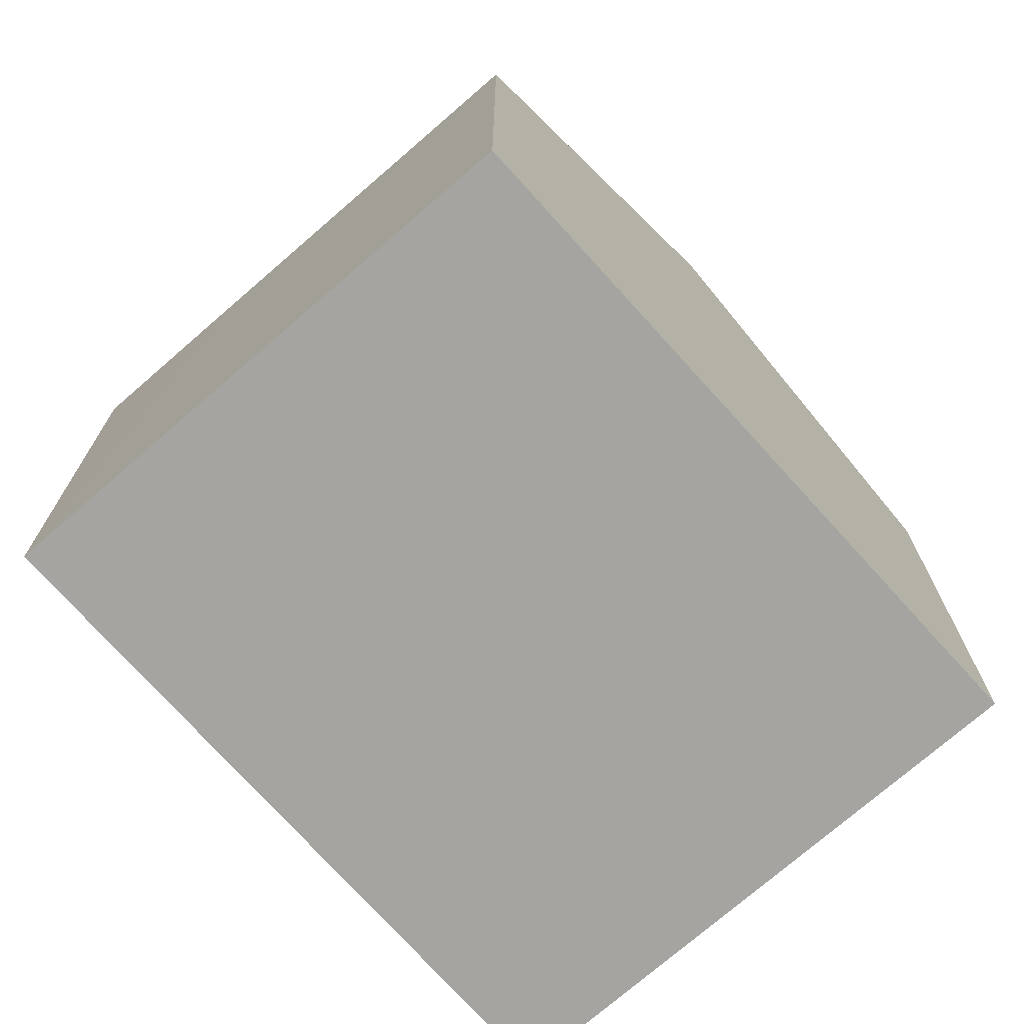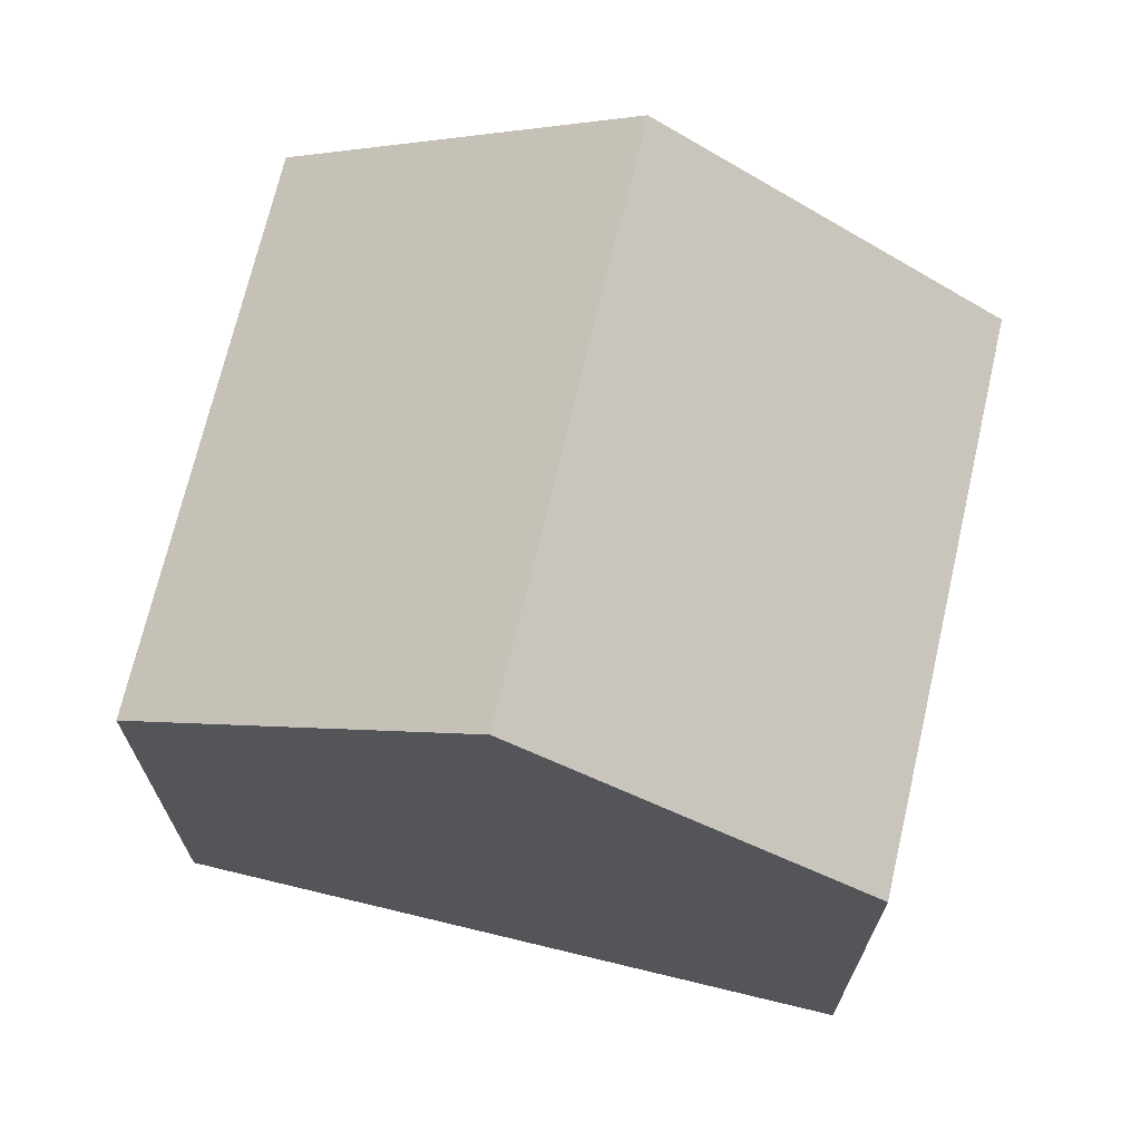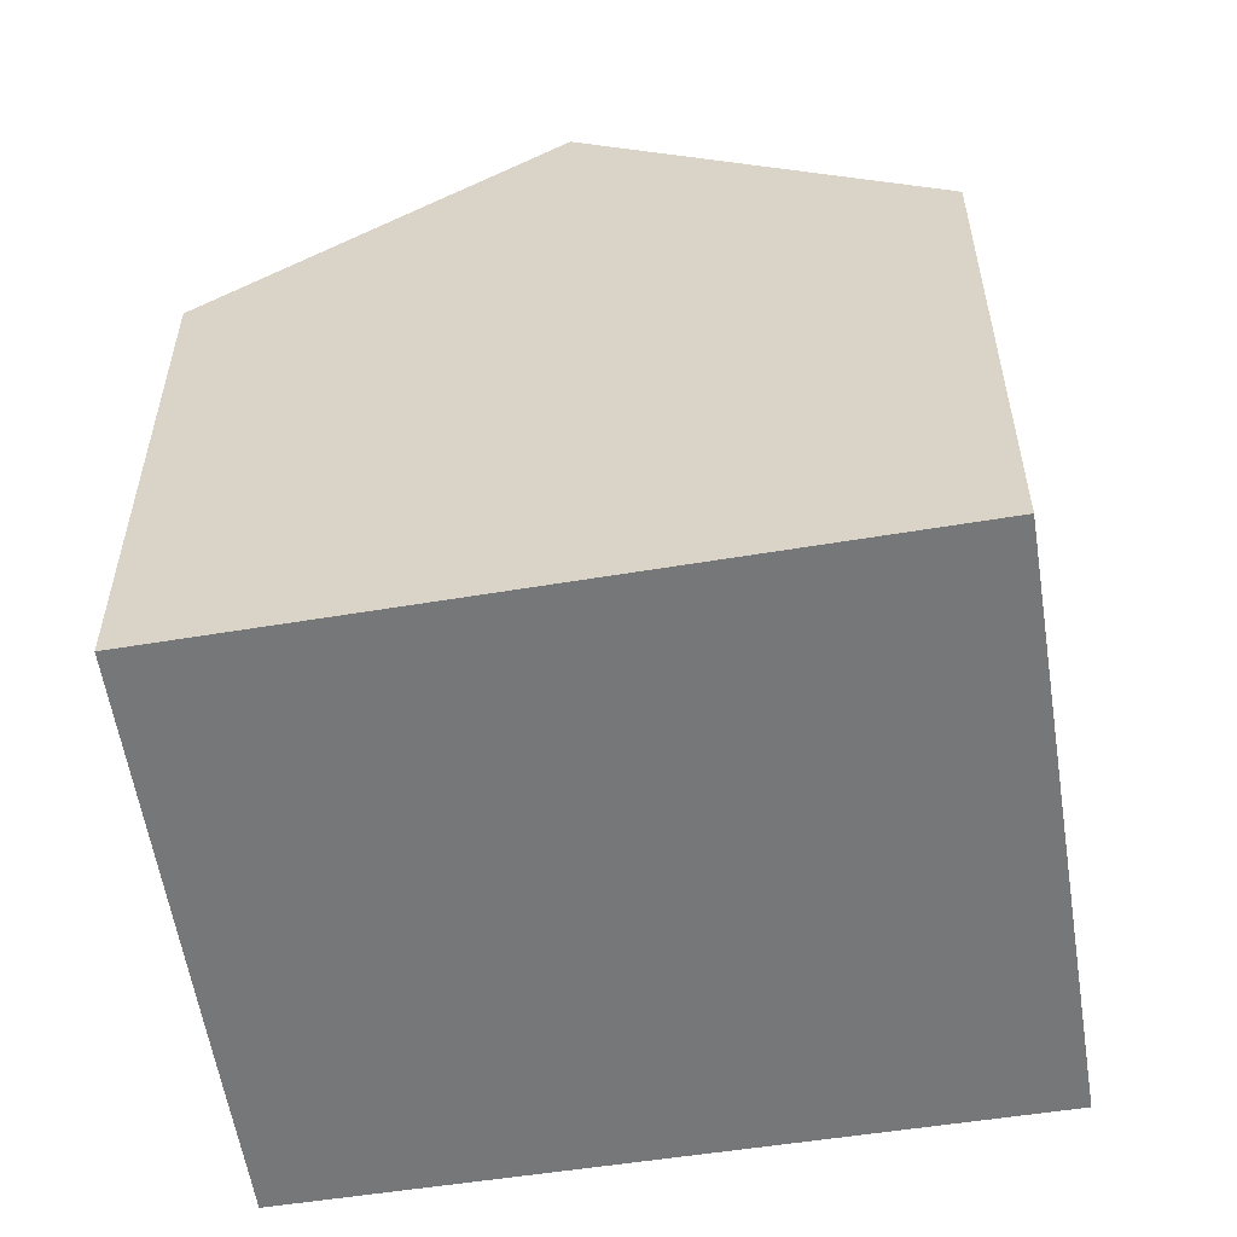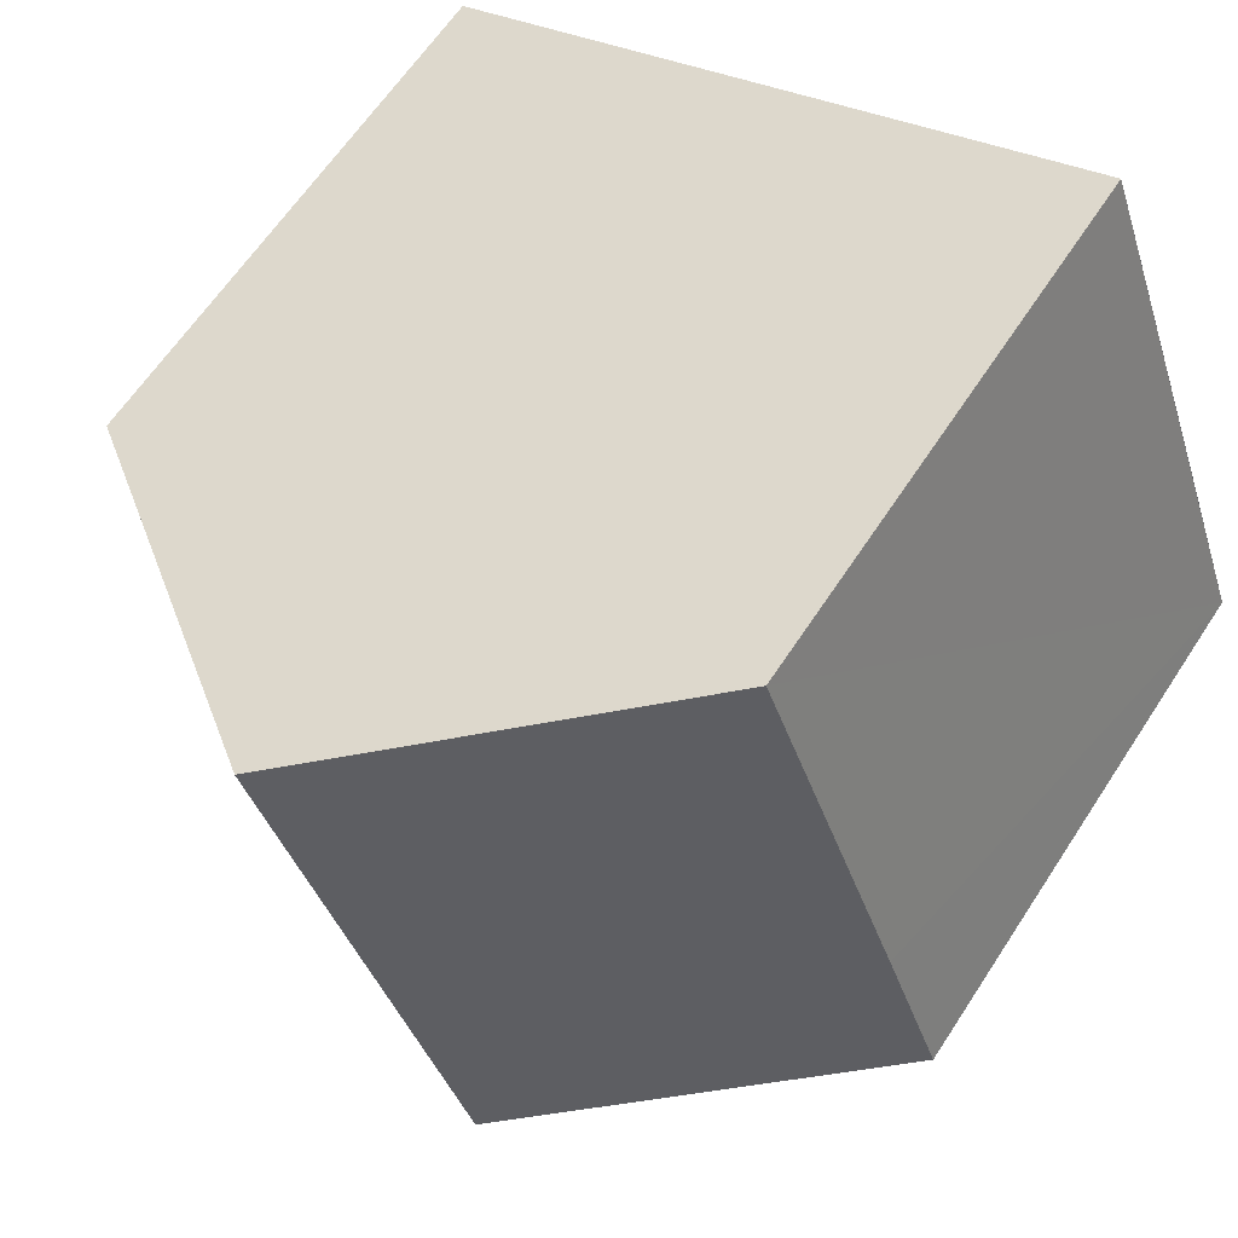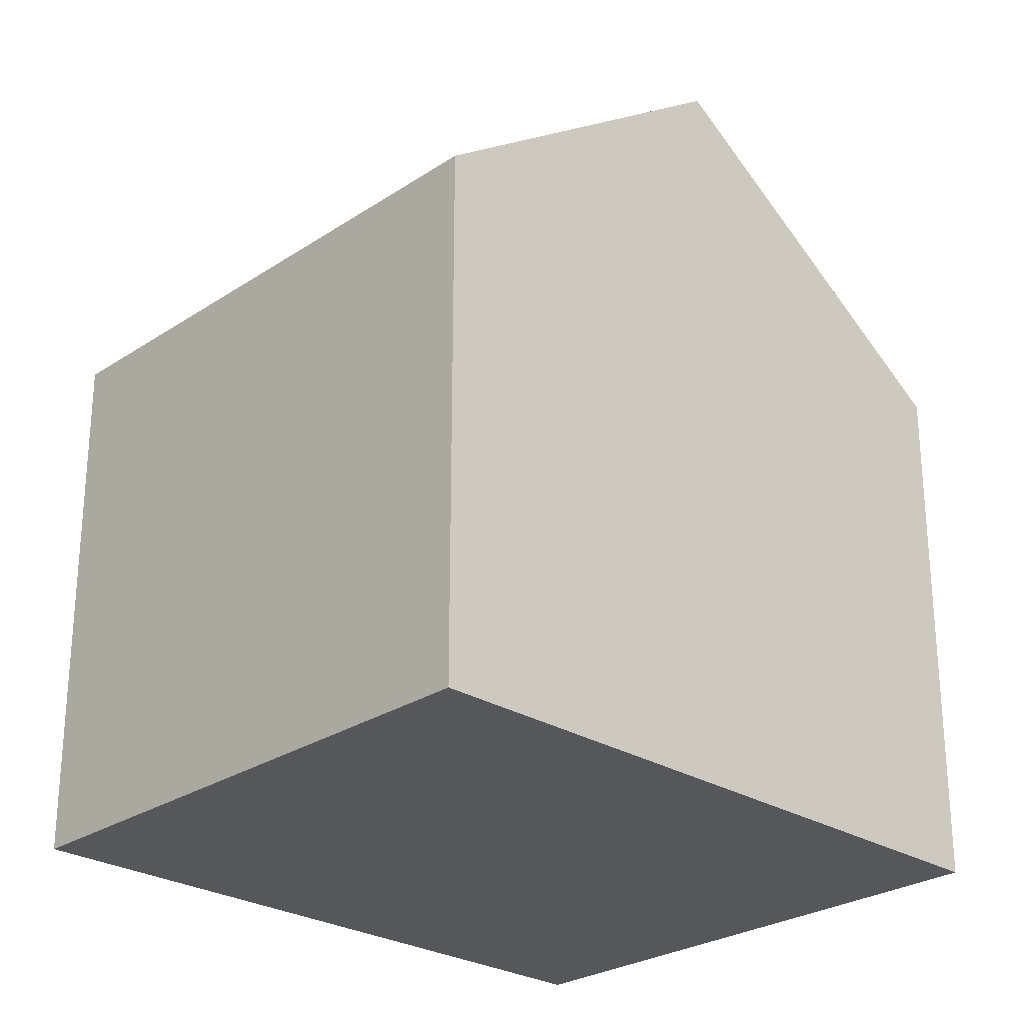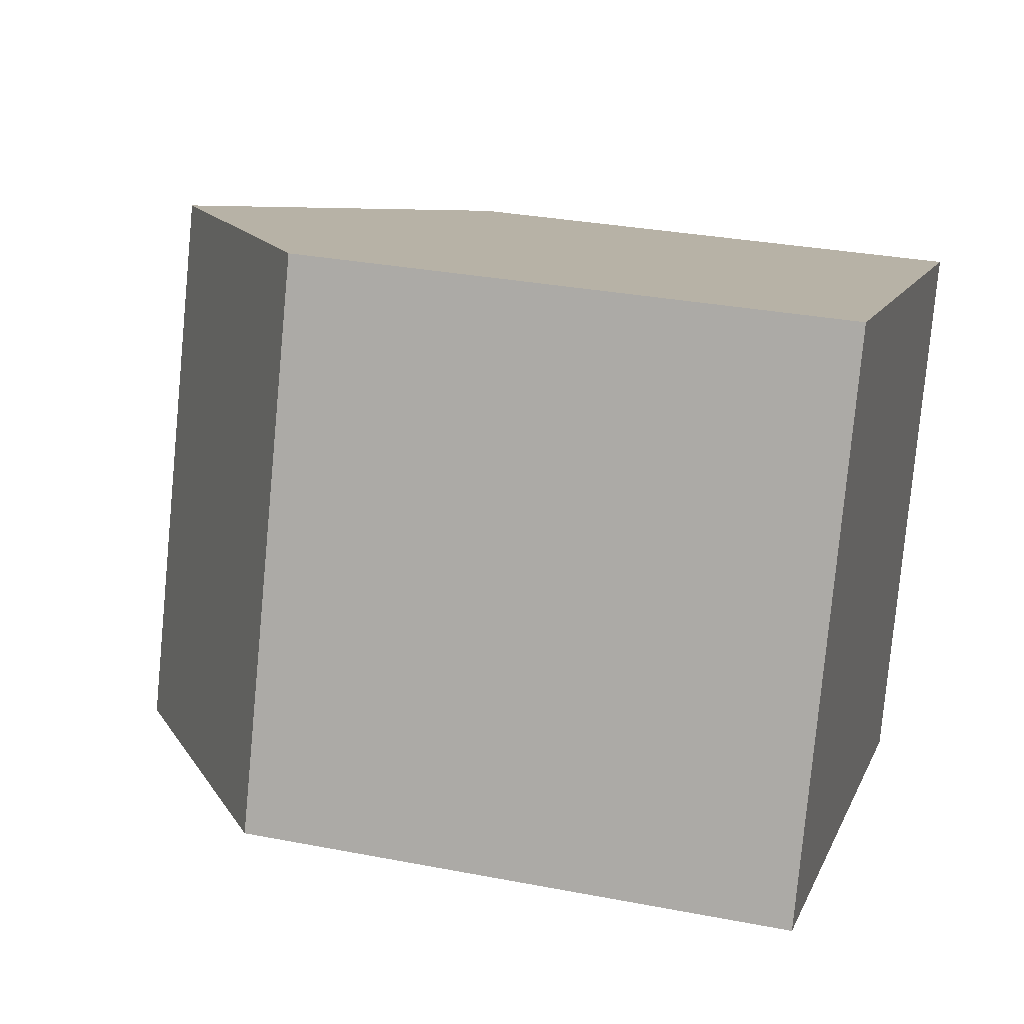
<metadata>
{"format":"obj","ext":"obj","renderer":"f3d","projection":"perspective","resolution":1024,"background":"white","views":[{"elev":-73.2,"azim":-28.6,"up":"+Y"},{"elev":70.6,"azim":-146.6,"up":"+Y"},{"elev":-57.0,"azim":29.1,"up":"+Y"},{"elev":62.8,"azim":-146.9,"up":"+Z"},{"elev":-26.8,"azim":156.0,"up":"+Y"},{"elev":30.2,"azim":-74.2,"up":"+Z"}]}
</metadata>
<code>
v  4.541 10.77 -1.636
v  2.739 7.492 7.338
v  7.255 10.77 5.761
v  0.805 7.467 2.172
v  0 7.462 4.569e-16
v  9.071 7.47 -3.268
v  11.8 7.47 4.174
v  0 0 0
v  2.739 -4.493e-16 7.338
v  0.805 -1.33e-16 2.172
v  11.8 -2.556e-16 4.174
v  7.255 -3.528e-16 5.761
v  9.071 2.001e-16 -3.268
v  4.541 1.002e-16 -1.636
g defaultobject
f 1 2 3
f 2 1 4
f 4 1 5
f 6 3 7
f 3 6 1
f 8 4 5
f 4 8 2
f 2 8 9
f 9 8 10
f 2 7 3
f 7 2 9
f 7 9 11
f 11 9 12
f 11 6 7
f 6 11 13
f 6 5 1
f 5 6 8
f 8 6 14
f 14 6 13
f 12 13 11
f 13 12 9
f 13 9 14
f 14 9 10
f 14 10 8

</code>
